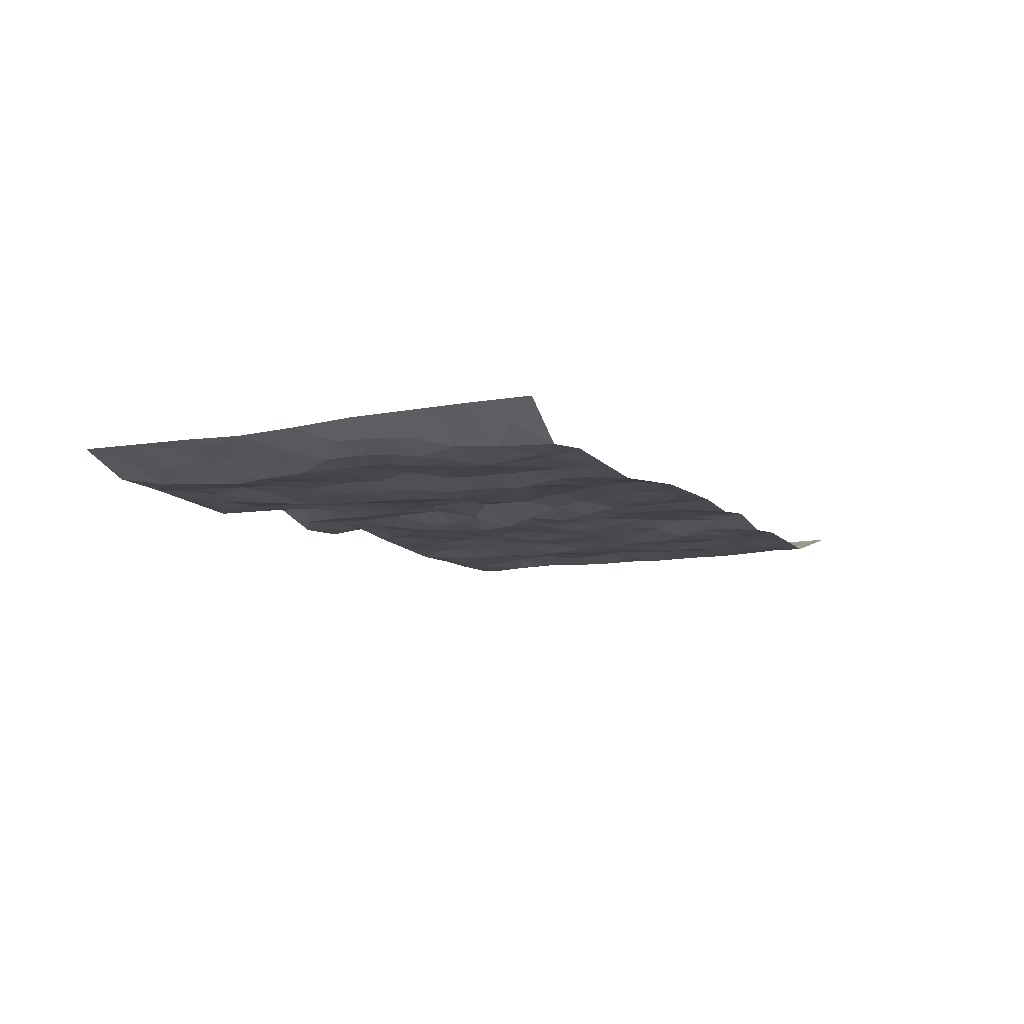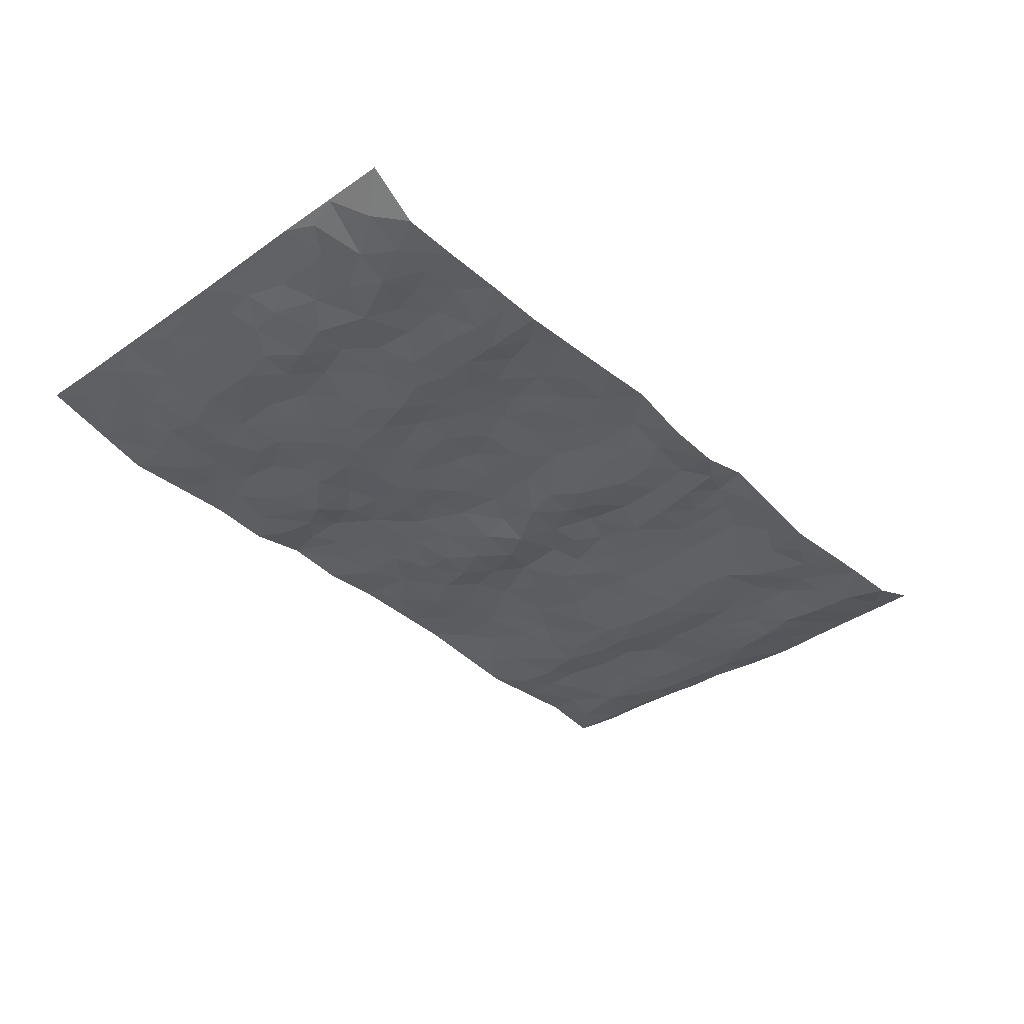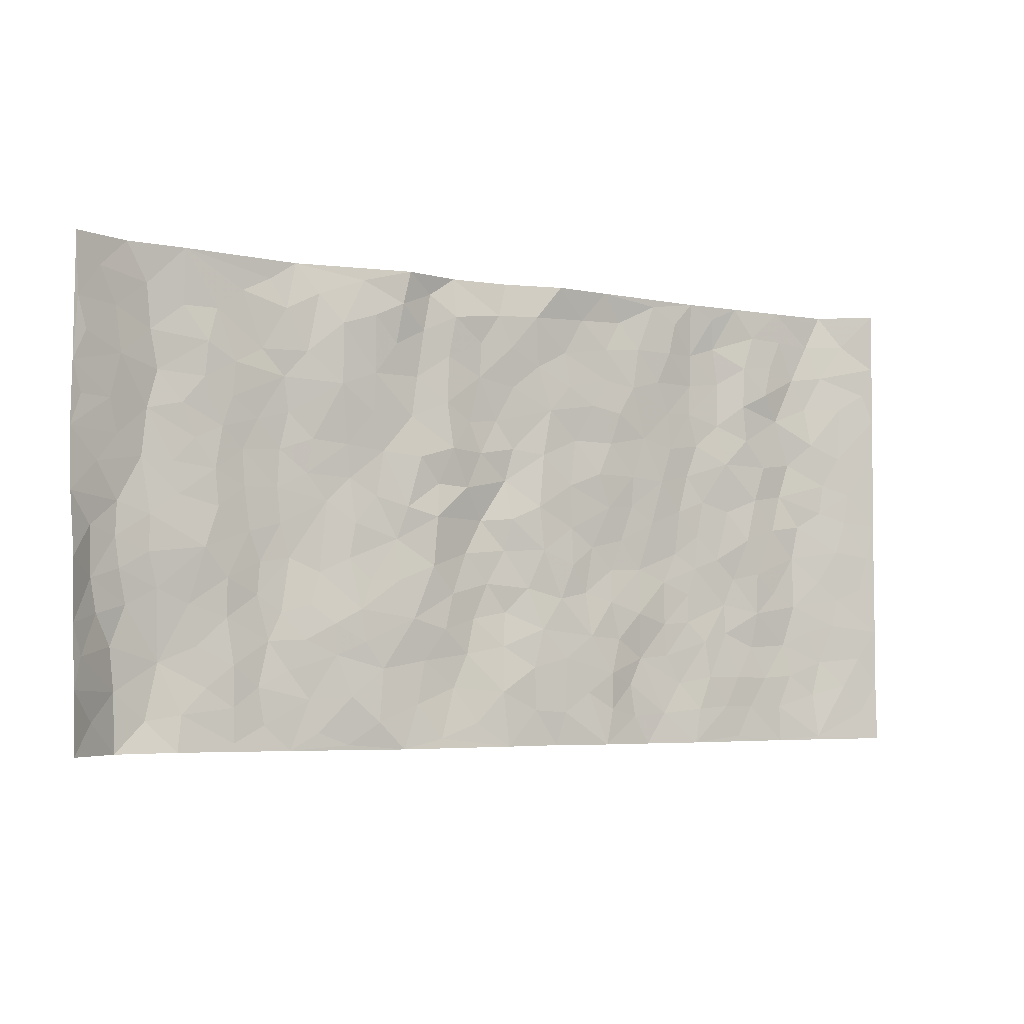
<metadata>
{"format":"obj","ext":"obj","renderer":"f3d","projection":"perspective","resolution":1024,"background":"white","views":[{"elev":-8.7,"azim":-64.5,"up":"+Z"},{"elev":-37.6,"azim":131.8,"up":"+Z"},{"elev":-4.6,"azim":-29.9,"up":"+Y"}]}
</metadata>
<code>
v -0.96 0.002036 0.06584
v -0.9679 0.999 0.04744
v 0.9776 0.005625 0.04376
v 0.9625 0.9998 0.06042
v -0.7972 0.3935 -0.002425
v -0.971 0.5016 0.04879
v -0.8587 0.3588 0.003378
v -0.0006372 0.002998 0.01474
v -0.9651 0.2518 0.0612
v -0.9211 0.339 0.02324
v -0.7369 0.004509 0.007423
v -0.9624 0.1268 0.06451
v -0.7113 0.2939 -0.01014
v -0.8594 0.002996 -0.005446
v -0.8428 0.2897 -0.003518
v -0.4917 0.002569 -0.01214
v -0.9459 0.1894 0.05146
v -0.2952 0.1673 0.009462
v -0.7779 0.3231 -0.007732
v -0.8647 0.1215 -0.001064
v -0.9177 0.06476 0.03004
v -0.7978 0.06537 -0.01099
v -0.6741 0.1286 -0.00781
v -0.7261 0.07702 -0.002107
v -0.8753 0.2085 0.004119
v -0.9086 0.2712 0.02024
v -0.7716 0.1785 -0.01672
v -0.6934 0.211 -0.012
v -0.8647 0.4892 0.002322
v -0.9658 0.3771 0.05847
v -0.7305 0.9976 -0.00141
v -0.5372 0.2226 -0.02247
v 0.2611 0.1582 0.01285
v -0.9704 0.75 0.04592
v -0.3673 0.3929 -0.002999
v -0.781 0.753 -0.01392
v -0.7977 0.8313 -0.01091
v -0.581 0.4423 -0.01943
v -0.5991 0.6055 -0.01735
v -0.4858 0.9954 -0.01963
v -0.9498 0.6878 0.03634
v -0.6602 0.5625 -0.006457
v -0.3907 0.7507 0.00953
v -0.5092 0.2799 -0.02348
v -0.4608 0.2257 -0.008879
v -0.496 0.1628 -0.0152
v -0.4471 0.6352 -0.013
v -0.3656 0.5585 -0.007948
v 0.1638 0.4731 0.001764
v -0.3355 0.2215 0.008854
v -0.2093 0.6096 0.009022
v -0.3744 0.6273 -0.003376
v -0.3048 0.05766 0.01303
v -0.6252 0.71 -0.008025
v -0.3969 0.1949 0.002402
v -0.869 0.6185 0.009446
v -0.0386 0.348 -0.01534
v 0.05647 0.3394 -0.00345
v 0.2969 0.4505 -0.006572
v -0.0936 0.5506 -0.002844
v -0.1642 0.5552 0.0009035
v 0.09087 0.6292 0.004702
v -0.6318 0.3467 -0.007219
v -0.7481 0.5741 -0.008067
v -0.9425 0.8105 0.03939
v -0.5609 0.1301 -0.01466
v -0.3696 0.01252 0.0007468
v -0.7955 0.4668 -0.00274
v -0.6176 0.1736 -0.005266
v -0.6159 0.01991 -0.004203
v -0.2473 0.001778 0.01247
v -0.6167 0.08972 -0.006199
v -0.5482 0.05414 -0.01398
v -0.4331 0.03796 -0.005322
v -0.4521 0.1046 -0.009375
v -0.8867 0.6865 0.01755
v -0.9614 0.8744 0.04429
v -0.7362 0.5094 -0.005826
v 0.0009904 0.9962 -0.005073
v -0.8023 0.6756 -0.01187
v -0.5619 0.3152 -0.02278
v -0.5117 0.4608 -0.02609
v 0.007481 0.5707 -0.01915
v -0.05038 0.4827 -0.02281
v 0.002868 0.4197 -0.01418
v -0.1257 0.128 -0.002063
v -0.5675 0.6696 -0.01665
v -0.9117 0.5633 0.02073
v -0.7311 0.6911 -0.005751
v -0.4496 0.2973 -0.01051
v -0.6311 0.2682 -0.01009
v -0.4991 0.6876 -0.02054
v -0.1714 0.4849 0.01203
v -0.2613 0.4354 0.0003867
v -0.6456 0.6489 -0.008614
v -0.01208 0.118 0.01
v -0.414 0.5094 -0.01584
v -0.3447 0.2886 0.008578
v -0.24 0.5028 0.008944
v -0.1794 0.3818 0.01046
v -0.9721 0.6258 0.04267
v -0.7041 0.6228 -0.006402
v -0.8132 0.5799 -0.009165
v -0.3648 0.1105 0.008254
v -0.5204 0.5327 -0.02458
v -0.6819 0.4065 0.000521
v -0.1298 0.3241 0.0003984
v -0.1492 0.2495 0.006443
v -0.5164 0.6111 -0.02338
v 0.1075 0.7277 0.007418
v -0.004213 0.215 -0.003987
v -0.07367 0.273 -0.01103
v 0.004766 0.2879 -0.01499
v -0.4288 0.3635 -0.01561
v -0.1976 0.1841 0.004477
v -0.6528 0.488 -0.006498
v -0.5562 0.3812 -0.02407
v -0.4911 0.3913 -0.02715
v -0.3064 0.5231 -0.004096
v -0.2587 0.3501 0.008567
v -0.355 0.4664 -0.001707
v -0.2266 0.271 0.01355
v -0.09195 0.4112 -0.01393
v -0.5938 0.5313 -0.01799
v -0.09295 0.1982 -0.003589
v -0.2154 0.09354 0.007526
v -0.4008 0.2588 0.003677
v -0.9248 0.4391 0.02478
v -0.8678 0.4217 0.004459
v 0.08982 0.4223 0.008405
v 0.2083 0.2383 0.01165
v 0.08015 0.5163 0.006616
v 0.01698 0.4879 -0.003874
v 0.1648 0.3925 0.006187
v 0.7926 0.498 -0.012
v 0.2186 0.4332 -0.00241
v 0.2658 0.3135 0.001333
v 0.1592 0.5661 0.005564
v 0.1218 0.9955 0.02636
v -0.2915 0.6179 -0.004104
v 0.425 0.8787 -0.000335
v 0.4898 0.9974 -0.007159
v -0.2143 0.7788 -0.003213
v -0.05904 0.8632 -0.005114
v -0.3222 0.3485 0.003705
v -0.4578 0.5651 -0.01834
v -0.07538 0.05351 0.009939
v -0.1598 0.02246 0.01105
v 0.1223 0.003422 0.00408
v 0.01235 0.8585 0.004215
v -0.01658 0.6989 -0.01615
v 0.4216 0.1968 -0.01483
v 0.3415 0.2898 -0.001369
v 0.5927 0.5261 -0.01422
v 0.5257 0.5464 -0.01741
v 0.4559 0.1354 -0.01345
v 0.5233 0.2282 -0.006705
v 0.4144 0.3614 -0.01275
v 0.02335 0.64 -0.0125
v -0.05848 0.6264 -0.007608
v -0.1458 0.7283 0.004872
v -0.08631 0.6918 -0.006023
v -0.06063 0.7901 -0.008191
v -0.1342 0.6317 0.01089
v 0.0206 0.7737 -0.006227
v 0.2449 0.9966 0.01309
v -0.01939 0.9252 0.00224
v -0.2691 0.8431 0.009555
v -0.2003 0.8779 -7.143e-05
v -0.3158 0.7779 0.008636
v -0.2437 0.9946 0.02345
v -0.2269 0.694 -0.00103
v -0.3172 0.6976 0.003076
v -0.1403 0.8282 0.001358
v -0.1241 0.9962 -0.01053
v 0.2173 0.7444 0.008208
v 0.1729 0.6657 0.002342
v 0.3268 0.5939 -0.002659
v 0.2606 0.5218 0.001908
v 0.2658 0.6644 0.002785
v 0.4244 0.7431 -0.007218
v 0.3558 0.6818 -0.0006447
v 0.2857 0.7316 0.008501
v 0.067 0.9267 0.01714
v 0.07784 0.8216 0.005129
v 0.1445 0.8565 0.005478
v 0.2498 0.8719 0.006943
v 0.3217 0.792 0.008161
v 0.2318 0.5942 0.007839
v -0.8767 0.8674 0.01391
v -0.68 0.8159 -0.0009445
v -0.8642 0.7749 0.01243
v -0.853 0.9981 0.003347
v -0.9141 0.9398 0.02739
v -0.8076 0.921 -0.006692
v -0.7308 0.8847 -0.006828
v -0.6031 0.9277 -0.01359
v -0.6598 0.8847 -0.007932
v -0.6858 0.7453 -0.003145
v -0.5587 0.813 -0.0172
v -0.6198 0.7803 -0.006164
v -0.5093 0.8988 -0.009397
v -0.3921 0.8754 0.01454
v -0.5425 0.9578 -0.01791
v -0.4633 0.8139 -0.005916
v -0.4412 0.9338 -0.001698
v -0.3439 0.9694 0.008301
v -0.5098 0.7594 -0.01727
v -0.3204 0.8979 0.01769
v -0.258 0.9267 0.01924
v 0.1554 0.7834 0.007976
v 0.2541 0.8027 0.006166
v 0.1873 0.932 0.007748
v 0.3931 0.8108 -0.00068
v 0.3372 0.8795 0.00506
v 0.3814 0.9811 0.0008378
v 0.2882 0.9363 0.0003689
v 0.442 0.9468 -0.002104
v 0.3808 0.4925 -0.008359
v 0.3255 0.5279 -0.006265
v 0.4839 0.6034 -0.01943
v 0.4324 0.6634 -0.009079
v 0.4066 0.5869 -0.00554
v 0.3519 0.1906 -0.01413
v 0.482 0.3347 -0.01375
v 0.46 0.5218 -0.01579
v 0.3465 0.3875 -0.009847
v -0.1253 0.9132 0.003975
v -0.1855 0.9556 -0.0007014
v 0.3194 0.1337 -0.005485
v 0.6133 0.01583 -0.005845
v 0.1996 0.3329 -5.66e-05
v 0.2703 0.3843 -0.006238
v 0.5845 0.2481 -0.0136
v 0.7348 0.9977 -0.007785
v 0.9741 0.2543 0.04495
v 0.4918 0.8112 -0.01714
v 0.7189 0.4879 -0.0111
v 0.4885 0.7459 -0.01596
v 0.9713 0.5021 0.04736
v 0.6704 0.2945 -0.007223
v 0.5102 0.4677 -0.01795
v 0.7795 0.3122 -0.0127
v 0.5625 0.4156 -0.01494
v 0.4898 0.002729 0.0008629
v 0.08841 0.2524 0.006653
v 0.5054 0.0779 -0.00258
v 0.133 0.3188 0.00918
v 0.4164 0.267 -0.01336
v 0.8729 0.2675 0.01361
v 0.6422 0.462 -0.003278
v 0.5789 0.08334 -0.003916
v 0.4494 0.4256 -0.01807
v 0.609 0.372 -0.01545
v 0.2864 0.2329 0.0007298
v 0.4787 0.2719 -0.01166
v 0.2644 0.07929 0.007588
v 0.3665 0.002292 -0.00819
v 0.245 0.003081 0.01541
v 0.2011 0.1157 0.01102
v 0.06689 0.1702 0.007466
v 0.1442 0.1903 0.0112
v 0.6137 0.1487 -0.006466
v 0.7781 0.424 -0.01574
v 0.7503 0.2224 -0.01692
v 0.6523 0.0821 -0.01154
v 0.6704 0.385 -0.005084
v 0.7192 0.34 -0.0111
v 0.8841 0.3285 0.01661
v 0.7459 0.5681 -0.01995
v 0.6939 0.147 -0.01105
v 0.7659 0.1516 -0.01097
v 0.8393 0.3693 0.004196
v 0.9381 0.3524 0.03429
v 0.8826 0.4404 0.0193
v 0.5833 0.3132 -0.01771
v 0.8228 0.1082 -0.000254
v 0.3313 0.06369 -0.00653
v 0.4108 0.06925 -0.008287
v 0.07019 0.0787 0.00644
v 0.1422 0.07339 0.01029
v 0.97 0.7508 0.0516
v 0.7341 0.08091 -0.01163
v 0.6567 0.2167 -0.01347
v 0.9549 0.4272 0.04131
v 0.9027 0.5108 0.02491
v 0.8099 0.2521 -0.005111
v 0.5334 0.1493 -0.002509
v 0.7368 0.003277 -0.01172
v 0.5036 0.394 -0.01682
v 0.9393 0.06749 0.03196
v 0.9768 0.1302 0.04106
v 0.8418 0.1827 0.002048
v 0.8983 0.1277 0.0219
v 0.8306 0.01179 0.009632
v 0.9357 0.1918 0.03089
v 0.6672 0.5559 -0.007154
v 0.693 0.633 -0.007478
v 0.5858 0.6357 -0.007725
v 0.8246 0.6921 0.002349
v 0.6313 0.7711 -0.001306
v 0.9501 0.6264 0.04271
v 0.7685 0.6425 -0.01639
v 0.8536 0.5964 0.007598
v 0.7336 0.7441 -0.01586
v 0.8451 0.5319 0.004656
v 0.9114 0.5756 0.02864
v 0.8881 0.6605 0.02215
v 0.6408 0.6922 -0.003398
v 0.5668 0.7233 -0.0173
v 0.5103 0.6739 -0.01844
v 0.8526 0.8521 0.004195
v 0.7132 0.8705 -0.005256
v 0.8127 0.7766 -0.007549
v 0.8931 0.7784 0.02382
v 0.7815 0.8437 -0.01417
v 0.9637 0.8753 0.05466
v 0.6951 0.8018 -0.001579
v 0.9462 0.8123 0.04322
v 0.7431 0.9308 -0.009407
v 0.858 0.9979 -0.006567
v 0.6123 0.9973 -0.005546
v 0.8229 0.9252 -0.01258
v 0.9028 0.9283 0.02191
v 0.6624 0.9337 -0.006262
v 0.5576 0.9011 -0.01895
v 0.492 0.8806 -0.01609
v 0.551 0.9688 -0.009134
v 0.5713 0.8214 -0.01984
v 0.6365 0.8603 -0.003195
f 29 6 128
f 12 21 20
f 26 10 9
f 55 45 46
f 27 19 15
f 26 9 17
f 101 6 88
f 12 1 21
f 7 15 19
f 125 86 96
f 84 123 85
f 129 29 128
f 25 27 15
f 12 20 17
f 73 75 66
f 22 14 11
f 26 17 25
f 9 12 17
f 25 15 26
f 5 129 7
f 52 146 48
f 55 18 50
f 7 19 5
f 20 27 25
f 124 82 105
f 41 76 34
f 20 14 22
f 14 20 21
f 14 21 1
f 24 22 11
f 24 27 22
f 72 66 69
f 69 32 91
f 70 24 11
f 24 23 27
f 17 20 25
f 27 20 22
f 10 15 7
f 10 26 15
f 23 28 27
f 27 13 19
f 28 23 69
f 13 27 28
f 119 121 94
f 10 7 129
f 6 30 128
f 9 10 30
f 36 192 80
f 80 102 89
f 118 81 44
f 64 103 78
f 115 126 86
f 45 32 46
f 91 63 13
f 129 68 29
f 95 87 54
f 95 54 199
f 202 40 204
f 82 97 105
f 29 88 6
f 18 55 104
f 148 126 71
f 38 82 124
f 50 18 122
f 117 82 38
f 5 19 106
f 82 117 118
f 80 64 102
f 127 45 55
f 194 77 190
f 98 35 114
f 39 124 105
f 127 50 98
f 106 19 13
f 66 75 46
f 39 95 42
f 63 117 38
f 95 89 102
f 101 56 76
f 51 140 99
f 18 53 126
f 62 83 132
f 45 127 90
f 112 113 57
f 103 29 68
f 130 85 58
f 109 39 105
f 35 94 121
f 113 246 58
f 151 165 163
f 120 100 94
f 114 127 98
f 192 190 65
f 95 39 87
f 36 191 37
f 67 104 74
f 56 101 88
f 13 63 106
f 192 34 76
f 268 241 243
f 108 115 125
f 93 84 60
f 133 84 85
f 156 288 157
f 101 76 41
f 80 103 64
f 105 97 146
f 99 61 51
f 92 109 47
f 125 96 111
f 158 227 153
f 75 104 55
f 69 66 32
f 81 91 32
f 106 78 68
f 42 64 78
f 77 34 65
f 24 70 72
f 75 73 16
f 16 71 67
f 2 34 77
f 13 28 91
f 103 56 88
f 56 80 76
f 72 69 23
f 11 16 70
f 16 73 70
f 16 67 74
f 115 18 126
f 24 72 23
f 73 72 70
f 16 74 75
f 72 73 66
f 32 45 44
f 84 83 60
f 66 46 32
f 78 106 116
f 117 63 81
f 67 53 104
f 103 68 78
f 69 91 28
f 36 80 89
f 106 38 116
f 106 68 5
f 81 118 117
f 62 132 138
f 32 44 81
f 53 67 71
f 57 58 85
f 123 100 107
f 93 60 61
f 33 230 224
f 8 96 147
f 132 133 130
f 140 48 119
f 93 100 123
f 122 98 50
f 164 60 160
f 53 71 126
f 125 112 108
f 193 194 195
f 75 55 46
f 63 91 81
f 56 103 80
f 196 198 31
f 18 104 53
f 121 48 97
f 38 106 63
f 118 97 82
f 97 35 121
f 51 172 140
f 130 134 49
f 87 39 109
f 288 252 263
f 97 114 35
f 47 43 92
f 57 113 58
f 248 130 58
f 34 101 41
f 114 90 127
f 116 124 42
f 145 94 35
f 118 114 97
f 167 79 175
f 98 145 35
f 85 123 57
f 43 47 52
f 199 36 89
f 42 78 116
f 159 83 62
f 88 29 103
f 74 104 75
f 118 44 90
f 173 140 172
f 42 95 102
f 190 192 37
f 65 190 77
f 89 95 199
f 125 111 112
f 92 87 109
f 18 115 122
f 177 180 176
f 112 57 107
f 109 105 146
f 93 94 100
f 285 286 275
f 96 86 147
f 137 232 131
f 57 123 107
f 87 92 208
f 49 134 136
f 132 130 49
f 161 164 162
f 50 127 55
f 122 108 107
f 122 107 100
f 48 140 52
f 118 90 114
f 99 119 94
f 123 84 93
f 36 37 192
f 48 121 119
f 120 122 100
f 39 42 124
f 38 124 116
f 248 58 246
f 44 45 90
f 98 122 120
f 146 52 47
f 94 93 99
f 168 209 170
f 212 183 188
f 202 197 200
f 42 102 64
f 107 108 112
f 99 93 61
f 8 280 96
f 112 111 113
f 125 115 86
f 115 108 122
f 128 30 10
f 5 68 129
f 10 129 128
f 132 49 138
f 83 84 133
f 130 133 85
f 83 133 132
f 248 134 130
f 156 152 224
f 151 110 165
f 212 186 211
f 153 224 249
f 254 251 244
f 246 261 262
f 225 158 249
f 49 136 179
f 185 184 150
f 214 188 181
f 181 188 182
f 161 163 174
f 143 170 172
f 110 211 185
f 184 79 167
f 174 228 169
f 62 110 159
f 163 150 144
f 210 169 229
f 170 143 168
f 176 211 110
f 98 120 145
f 94 145 120
f 48 146 97
f 109 146 47
f 148 86 126
f 147 86 148
f 71 8 148
f 8 147 148
f 244 276 254
f 232 136 134
f 174 143 161
f 60 83 160
f 163 162 151
f 159 160 83
f 261 281 262
f 259 281 149
f 219 220 59
f 246 113 111
f 33 255 131
f 157 256 152
f 137 255 153
f 230 278 279
f 262 260 33
f 154 155 242
f 131 255 137
f 248 131 232
f 281 280 149
f 259 258 278
f 220 179 59
f 159 151 160
f 162 160 151
f 164 61 60
f 228 174 144
f 144 174 163
f 159 110 151
f 161 172 164
f 186 184 185
f 161 162 163
f 61 164 51
f 160 162 164
f 187 217 213
f 150 163 165
f 205 202 200
f 79 184 139
f 170 43 173
f 174 169 143
f 161 143 172
f 167 144 150
f 176 180 183
f 172 170 173
f 223 226 221
f 185 150 165
f 99 140 119
f 207 206 203
f 172 51 164
f 43 52 173
f 173 52 140
f 167 175 228
f 228 229 169
f 210 168 169
f 177 110 62
f 189 138 179
f 62 138 177
f 136 232 233
f 181 182 222
f 150 184 167
f 178 180 189
f 49 179 138
f 177 138 189
f 180 178 182
f 178 179 220
f 307 308 304
f 222 223 221
f 215 187 188
f 176 183 212
f 187 213 186
f 214 215 188
f 185 211 186
f 237 181 239
f 182 188 183
f 110 185 165
f 216 215 141
f 211 176 212
f 182 183 180
f 176 110 177
f 213 184 186
f 178 189 179
f 177 189 180
f 195 190 37
f 197 198 200
f 195 194 190
f 34 192 65
f 80 192 76
f 37 196 195
f 194 2 77
f 193 2 194
f 196 37 191
f 31 193 195
f 198 196 191
f 31 195 196
f 199 201 191
f 197 204 31
f 198 191 201
f 31 198 197
f 201 199 54
f 36 199 191
f 54 208 201
f 208 43 205
f 208 54 87
f 198 201 200
f 206 205 203
f 43 170 203
f 210 207 209
f 40 202 206
f 31 204 40
f 197 202 204
f 208 205 200
f 43 203 205
f 205 206 202
f 203 209 207
f 171 40 207
f 40 206 207
f 208 200 201
f 43 208 92
f 170 209 203
f 168 143 169
f 207 210 171
f 168 210 209
f 188 187 212
f 212 187 186
f 166 139 213
f 184 213 139
f 237 214 181
f 215 214 141
f 216 141 218
f 213 217 166
f 142 166 216
f 217 216 166
f 187 215 217
f 216 217 215
f 237 141 214
f 142 216 218
f 223 222 182
f 179 136 59
f 223 220 219
f 267 238 251
f 237 327 141
f 223 182 178
f 158 290 253
f 220 223 178
f 59 233 227
f 233 59 136
f 248 246 131
f 153 249 158
f 251 254 267
f 223 219 226
f 111 261 246
f 297 251 238
f 276 256 157
f 167 228 144
f 229 228 175
f 175 171 229
f 229 171 210
f 260 257 33
f 265 271 272
f 266 289 283
f 269 243 250
f 249 224 152
f 266 283 271
f 227 233 137
f 253 227 158
f 325 313 320
f 135 264 275
f 310 329 239
f 270 298 297
f 249 256 225
f 275 273 269
f 311 222 221
f 155 154 299
f 234 276 157
f 310 311 299
f 222 239 181
f 221 226 155
f 266 263 252
f 242 290 244
f 264 273 275
f 273 264 243
f 242 244 154
f 276 290 225
f 288 234 157
f 240 282 302
f 275 286 306
f 225 290 158
f 234 263 284
f 241 254 276
f 233 232 137
f 137 153 227
f 264 135 238
f 244 251 154
f 260 259 257
f 227 253 219
f 33 224 255
f 154 297 299
f 240 302 307
f 297 154 251
f 264 268 243
f 253 226 219
f 271 284 263
f 277 294 293
f 290 242 253
f 241 234 284
f 59 227 219
f 242 155 226
f 252 245 231
f 157 152 156
f 257 230 33
f 152 256 249
f 278 230 257
f 262 33 131
f 224 153 255
f 259 278 257
f 134 248 232
f 230 279 224
f 96 261 111
f 261 96 280
f 280 281 261
f 246 262 131
f 252 247 245
f 268 267 241
f 283 277 272
f 288 247 252
f 275 274 285
f 295 291 294
f 267 268 264
f 263 234 288
f 309 310 299
f 290 276 244
f 283 272 271
f 267 254 241
f 265 243 241
f 236 240 285
f 297 238 270
f 303 305 298
f 241 276 234
f 221 155 299
f 272 277 293
f 250 243 287
f 286 285 240
f 284 271 265
f 271 263 266
f 295 3 291
f 225 256 276
f 241 284 265
f 289 266 231
f 3 292 291
f 321 235 323
f 293 294 296
f 279 278 258
f 245 279 258
f 279 156 224
f 260 281 259
f 280 8 149
f 262 281 260
f 231 266 252
f 267 264 238
f 306 304 270
f 283 289 295
f 243 269 273
f 236 269 250
f 294 292 296
f 274 236 285
f 269 274 275
f 250 287 293
f 245 289 231
f 236 274 269
f 156 279 247
f 242 226 253
f 247 279 245
f 243 265 287
f 288 156 247
f 265 272 293
f 296 292 236
f 293 287 265
f 295 294 277
f 277 283 295
f 236 250 296
f 289 3 295
f 292 294 291
f 293 296 250
f 300 304 308
f 325 320 235
f 329 330 326
f 270 304 303
f 270 303 298
f 309 305 301
f 135 306 270
f 299 297 298
f 298 309 299
f 238 135 270
f 300 314 305
f 303 300 305
f 304 306 307
f 300 303 304
f 282 319 315
f 322 325 235
f 275 306 135
f 307 306 286
f 240 307 286
f 308 307 302
f 302 282 308
f 308 282 315
f 305 309 298
f 310 309 301
f 310 301 329
f 310 239 311
f 222 311 239
f 299 311 221
f 319 312 315
f 312 323 316
f 301 305 318
f 305 314 316
f 300 308 315
f 316 314 312
f 312 314 315
f 315 314 300
f 323 312 324
f 316 313 318
f 282 4 317
f 330 313 325
f 4 321 324
f 235 320 323
f 282 317 319
f 312 319 317
f 326 325 322
f 316 320 313
f 316 318 305
f 142 218 327
f 327 218 141
f 316 323 320
f 324 312 317
f 4 324 317
f 321 323 324
f 318 313 330
f 328 326 322
f 326 327 329
f 329 327 237
f 326 328 327
f 322 142 328
f 327 328 142
f 329 237 239
f 301 318 330
f 326 330 325
f 330 329 301

</code>
